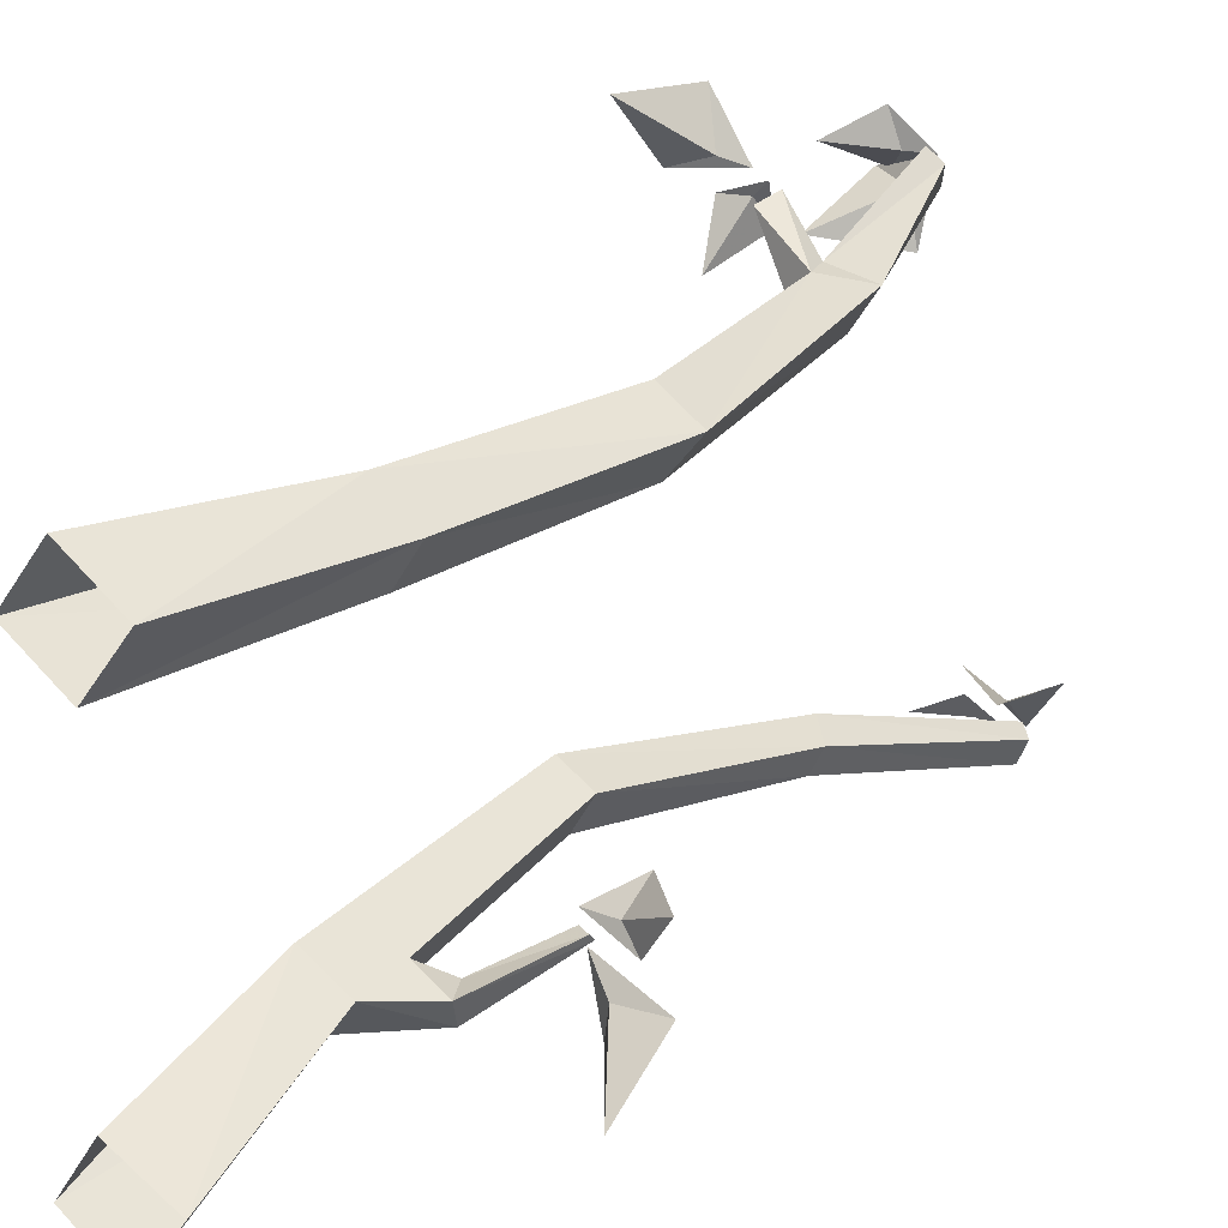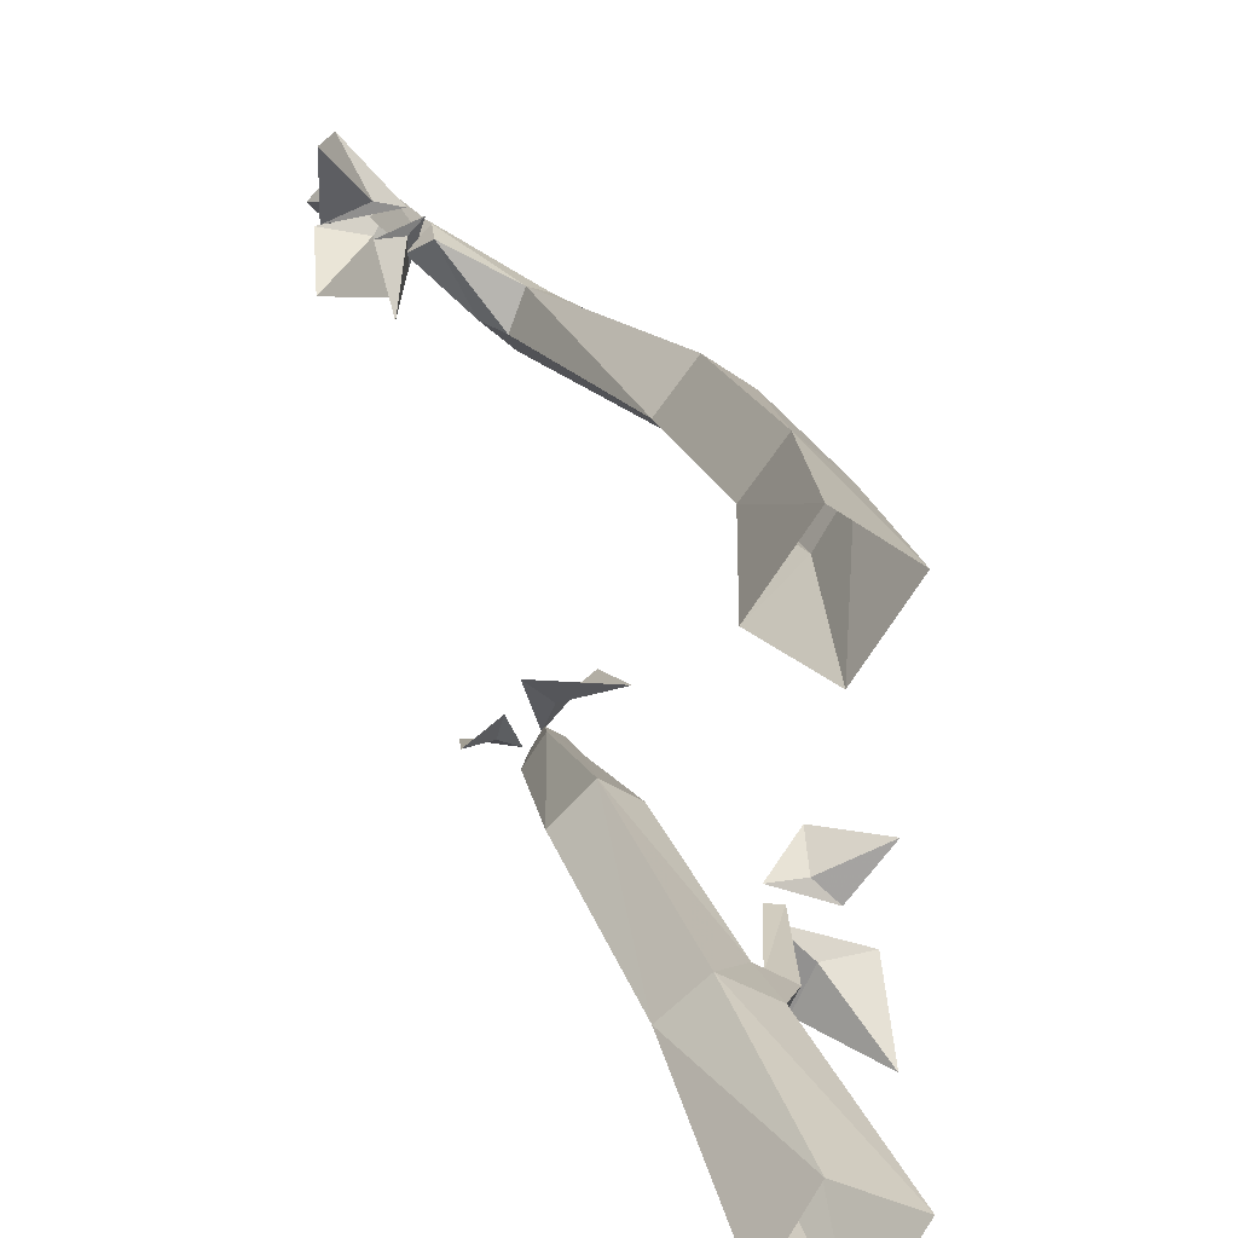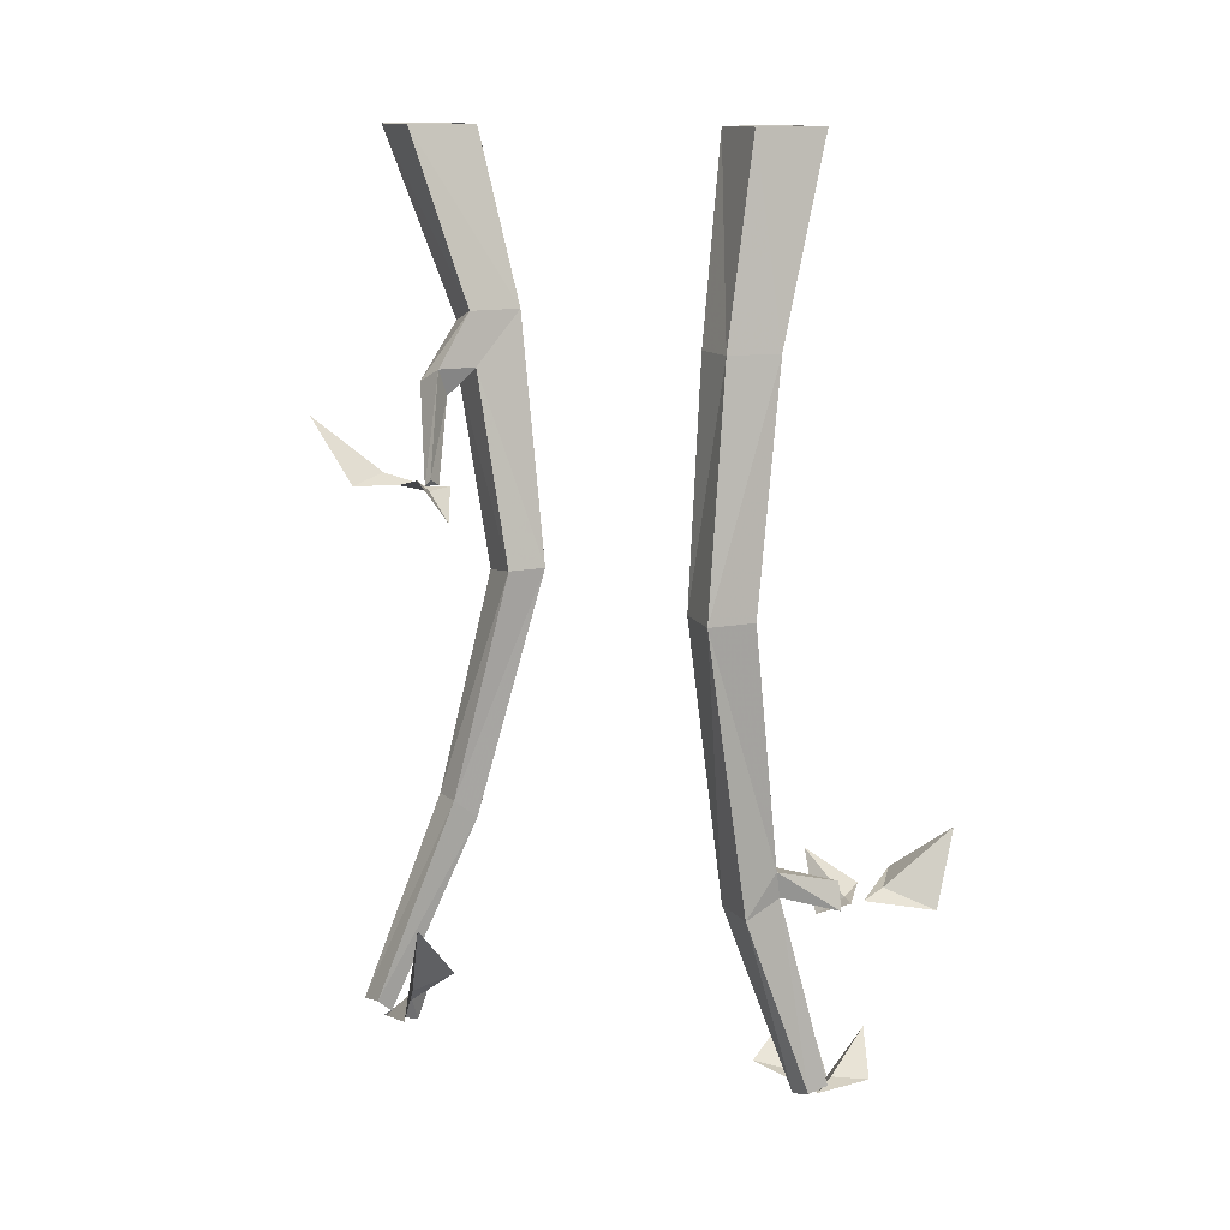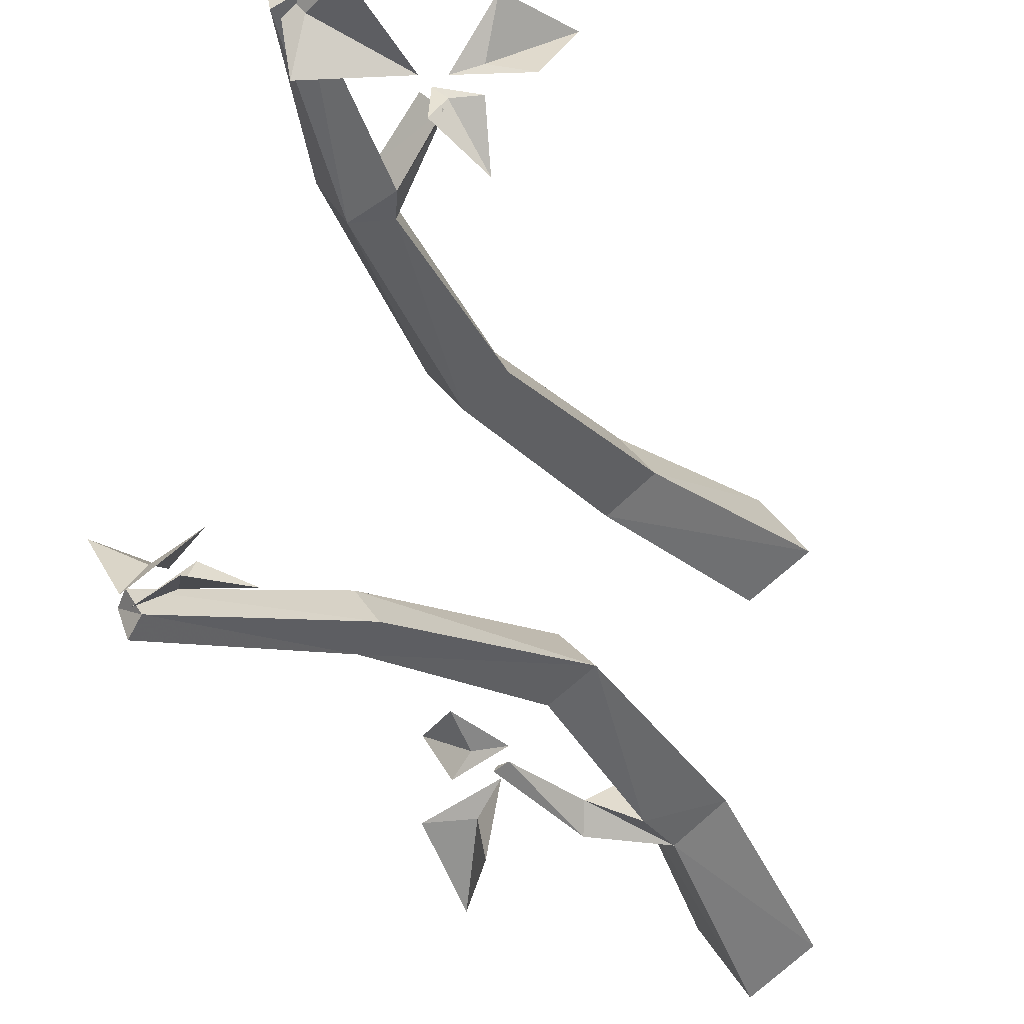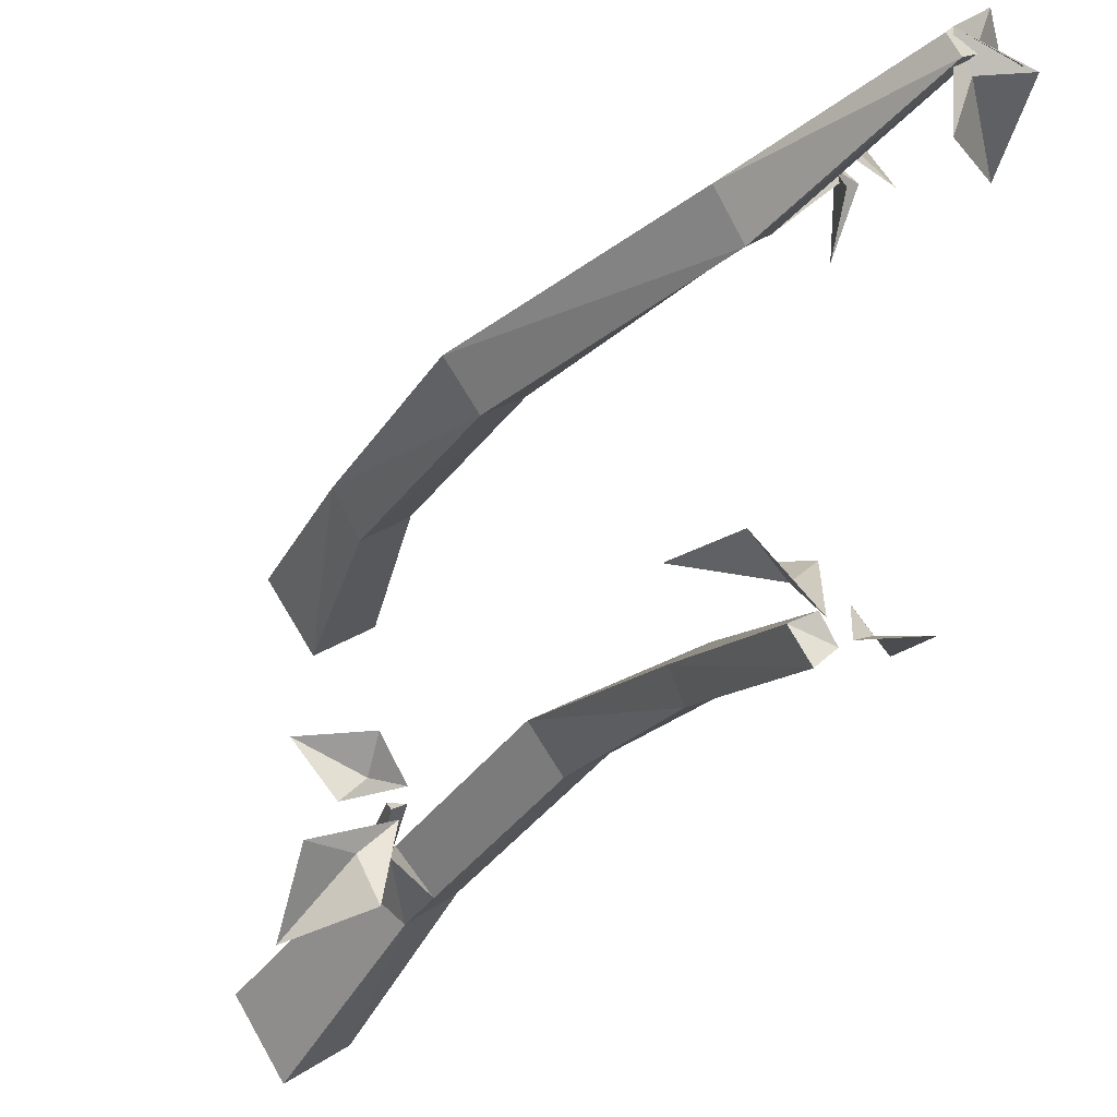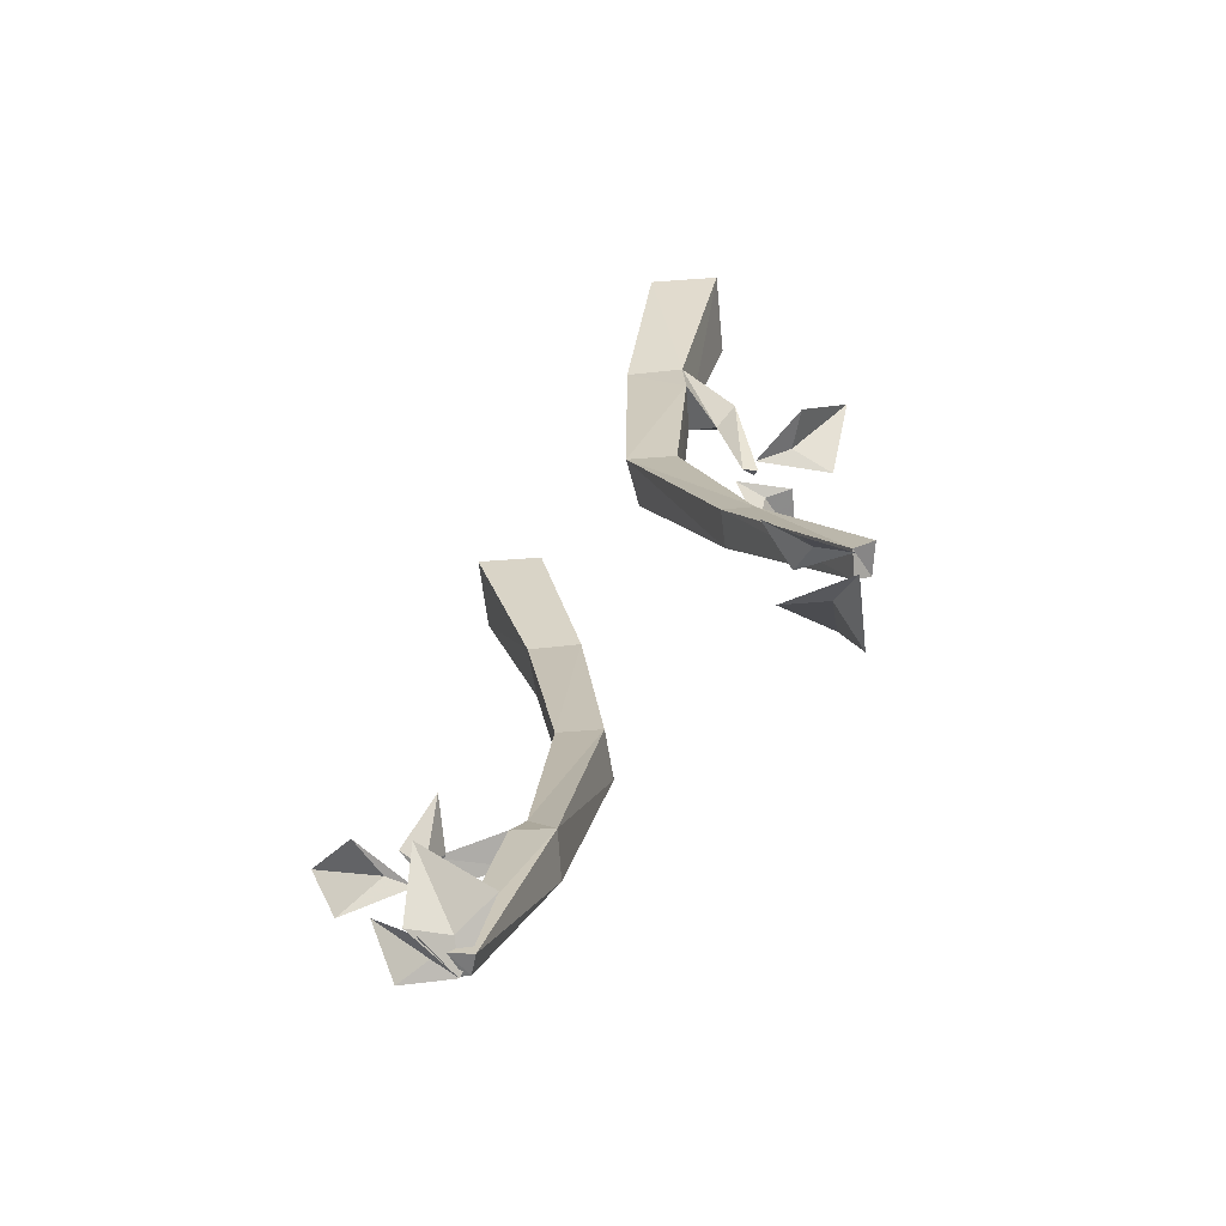
<metadata>
{"format":"obj","ext":"obj","renderer":"f3d","projection":"perspective","resolution":1024,"background":"white","views":[{"elev":22.1,"azim":-145.2,"up":"+Z"},{"elev":15.5,"azim":159.1,"up":"+Z"},{"elev":12.9,"azim":-57.8,"up":"+Y"},{"elev":-23.8,"azim":23.4,"up":"+Z"},{"elev":-23.5,"azim":-33.6,"up":"+Z"},{"elev":-75.7,"azim":150.3,"up":"+Y"}]}
</metadata>
<code>
v 0.05469 -1.039 0.2344
v 0.0625 -1.047 0.2109
v 0.08594 -1.039 0.2266
v 0.07031 -1.031 0.25
v 0.03906 -0.8125 0.2031
v -0.007812 -0.8281 0.1875
v 0.02344 -0.8281 0.1406
v 0.0625 -0.8125 0.1719
v 0.1172 -0.8359 0.2266
v 0.09375 -0.8359 0.25
v 0.03125 -0.7812 0.2031
v -0.05469 -0.5 0.1641
v -0.01562 -0.5 0.1172
v 0.04688 -0.7812 0.1641
v 0.1016 -0.8047 0.2422
v 0.03125 -0.5 0.1484
v -0.007812 -0.5 0.1953
v 0.03906 -0.2266 0.1953
v -0.007812 -0.2266 0.1562
v 0.02344 -0.2266 0.1094
v -0.03125 -0.3828 -0.2031
v -0.03125 -0.3906 -0.2109
v -0.01562 -0.3906 -0.2031
v 0.02344 -0.2969 -0.2188
v 0.007812 -0.2656 -0.2188
v 0.01562 -0.2812 -0.25
v 0.08594 -0.2188 -0.25
v 0.07812 -0.2812 -0.2422
v 0.04688 -0.2656 -0.1953
v 0.04688 -0.2031 -0.2031
v 0.08594 0 -0.3516
v 0.1562 0 -0.3047
v 0.1406 -0.2188 -0.2109
v 0.1172 -0.5 -0.1641
v 0.07031 -0.5 -0.1953
v 0.03906 -0.4922 -0.1484
v 0.07812 -0.4922 -0.125
v 0.1016 -0.2031 -0.1719
v 0.03125 0 -0.2734
v -0.07812 -0.9922 -0.2578
v -0.0625 -1 -0.2891
v -0.04688 -1.008 -0.2734
v -0.0625 -1.008 -0.25
v 0.01562 -0.7812 -0.1797
v -0.007812 -0.7578 -0.1953
v 0.007812 -0.7578 -0.2266
v 0.03906 -0.7812 -0.2109
v 0.1172 0 0.2031
v 0.04688 0 0.1562
v 0.1016 0 0.08594
v 0.1719 0 0.1328
v 0.07812 -0.2266 0.1484
v 0.1094 0 -0.2344
v 0.1484 -0.8203 0.2422
v 0.1172 -0.8281 0.2422
v 0.1406 -0.7891 0.1797
v 0.1094 -0.8516 0.2109
v 0.1016 -0.8281 0.2578
v 0.1094 -1.031 0.2812
v 0.0625 -1.039 0.2422
v 0.09375 -1.031 0.2422
v 0.1562 -0.9922 0.25
v 0.1172 -1.055 0.2188
v 0.1328 -1.055 0.2188
v 0.08594 -1.031 0.2109
v 0.1562 -0.9688 0.1719
v 0.07031 -1.023 0.1562
v 0.1719 -0.8438 0.3281
v 0.1484 -0.8203 0.2734
v 0.2109 -0.7578 0.3281
v 0.1953 -0.8125 0.2578
v 0.1172 -0.8281 0.2656
v -0.03906 -0.3906 -0.2969
v -0.02344 -0.3906 -0.2188
v -0.05469 -0.375 -0.25
v -0.09375 -0.3125 -0.3203
v -0.1094 -0.3828 -0.25
v -0.07812 -0.3828 -0.2109
v -0.05469 -0.3906 -0.1875
v -0.1172 -0.3672 -0.1562
v -0.0625 -0.4219 -0.1562
v -0.01562 -0.3906 -0.1875
v -0.1094 -0.9922 -0.1953
v -0.0625 -1.016 -0.2578
v -0.0625 -0.9766 -0.2188
v -0.1016 -0.8828 -0.1797
v -0.02344 -0.9609 -0.1875
v -0.01562 -0.9844 -0.2266
v -0.01562 -1.008 -0.2578
v 0.03125 -0.9688 -0.25
v 0.007812 -1.047 -0.2656
v -0.04688 -1.023 -0.2734
v 0.05469 -1.039 0.2344
v 0.05469 -1.039 0.2344
v 0.05469 -1.039 0.2344
v 0.05469 -1.039 0.2344
v 0.05469 -1.039 0.2344
v 0.05469 -1.039 0.2344
v 0.05469 -1.039 0.2344
v 0.05469 -1.039 0.2344
v 0.05469 -1.039 0.2344
v 0.05469 -1.039 0.2344
v 0.05469 -1.039 0.2344
v 0.05469 -1.039 0.2344
v 0.05469 -1.039 0.2344
v 0.05469 -1.039 0.2344
v 0.05469 -1.039 0.2344
v 0.05469 -1.039 0.2344
v 0.05469 -1.039 0.2344
v 0.05469 -1.039 0.2344
v 0.05469 -1.039 0.2344
v 0.05469 -1.039 0.2344
v 0.05469 -1.039 0.2344
v 0.05469 -1.039 0.2344
v 0.05469 -1.039 0.2344
f 1 2 3
f 1 3 4
f 1 4 5
f 1 5 6
f 1 6 2
f 2 6 7
f 2 7 3
f 3 7 8
f 3 8 4
f 4 8 5
f 5 8 9
f 5 9 10
f 5 10 11
f 5 11 6
f 6 11 12
f 6 12 7
f 7 12 13
f 7 13 14
f 7 14 8
f 8 14 15
f 8 15 9
f 9 15 10
f 10 15 11
f 11 15 14
f 11 14 16
f 11 16 17
f 11 17 12
f 12 17 18
f 12 18 19
f 12 19 13
f 13 19 20
f 13 20 16
f 13 16 14
f 21 22 23
f 21 23 24
f 21 24 25
f 21 25 22
f 22 25 26
f 22 26 23
f 23 26 24
f 24 26 27
f 24 27 28
f 24 28 29
f 24 29 25
f 25 29 30
f 25 30 26
f 26 30 27
f 27 30 31
f 27 31 32
f 27 32 33
f 27 33 28
f 28 33 34
f 28 34 35
f 28 35 36
f 28 36 29
f 29 36 37
f 29 37 38
f 29 38 30
f 30 38 39
f 30 39 31
f 40 41 42
f 40 42 43
f 40 43 44
f 40 44 45
f 40 45 41
f 41 45 46
f 41 46 42
f 42 46 47
f 42 47 43
f 43 47 44
f 44 47 34
f 44 34 37
f 44 37 45
f 45 37 36
f 45 36 46
f 46 36 35
f 46 35 34
f 46 34 47
f 18 48 49
f 18 49 19
f 19 49 50
f 19 50 20
f 20 50 51
f 20 51 52
f 20 52 16
f 16 52 17
f 17 52 18
f 18 52 48
f 48 52 51
f 38 53 39
f 53 38 33
f 53 33 32
f 37 34 33
f 37 33 38
f 54 55 56
f 58 55 54
f 59 60 61
f 59 61 62
f 64 65 66
f 60 65 64
f 68 69 70
f 72 69 68
f 73 74 75
f 73 75 76
f 78 79 80
f 82 79 78
f 83 84 85
f 83 85 86
f 88 89 90
f 92 89 88
f 56 55 57
f 57 55 58
f 62 61 63
f 63 61 60
f 66 65 67
f 67 65 60
f 70 69 71
f 71 69 72
f 76 75 77
f 77 75 74
f 80 79 81
f 81 79 82
f 86 85 87
f 87 85 84
f 90 89 91
f 91 89 92

</code>
